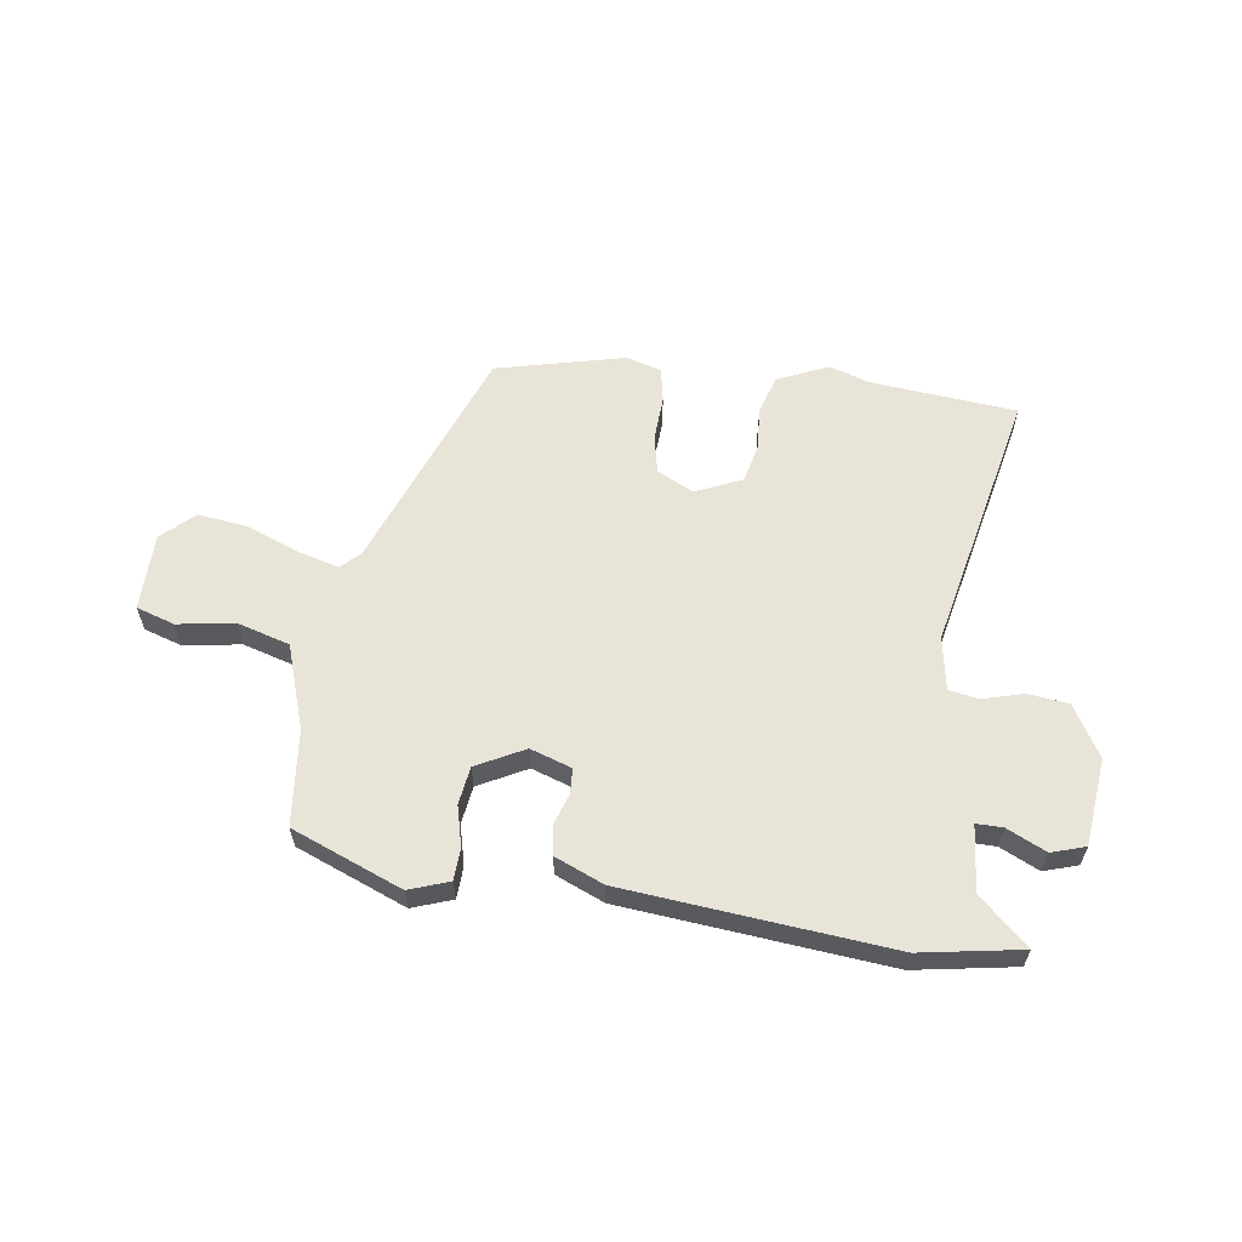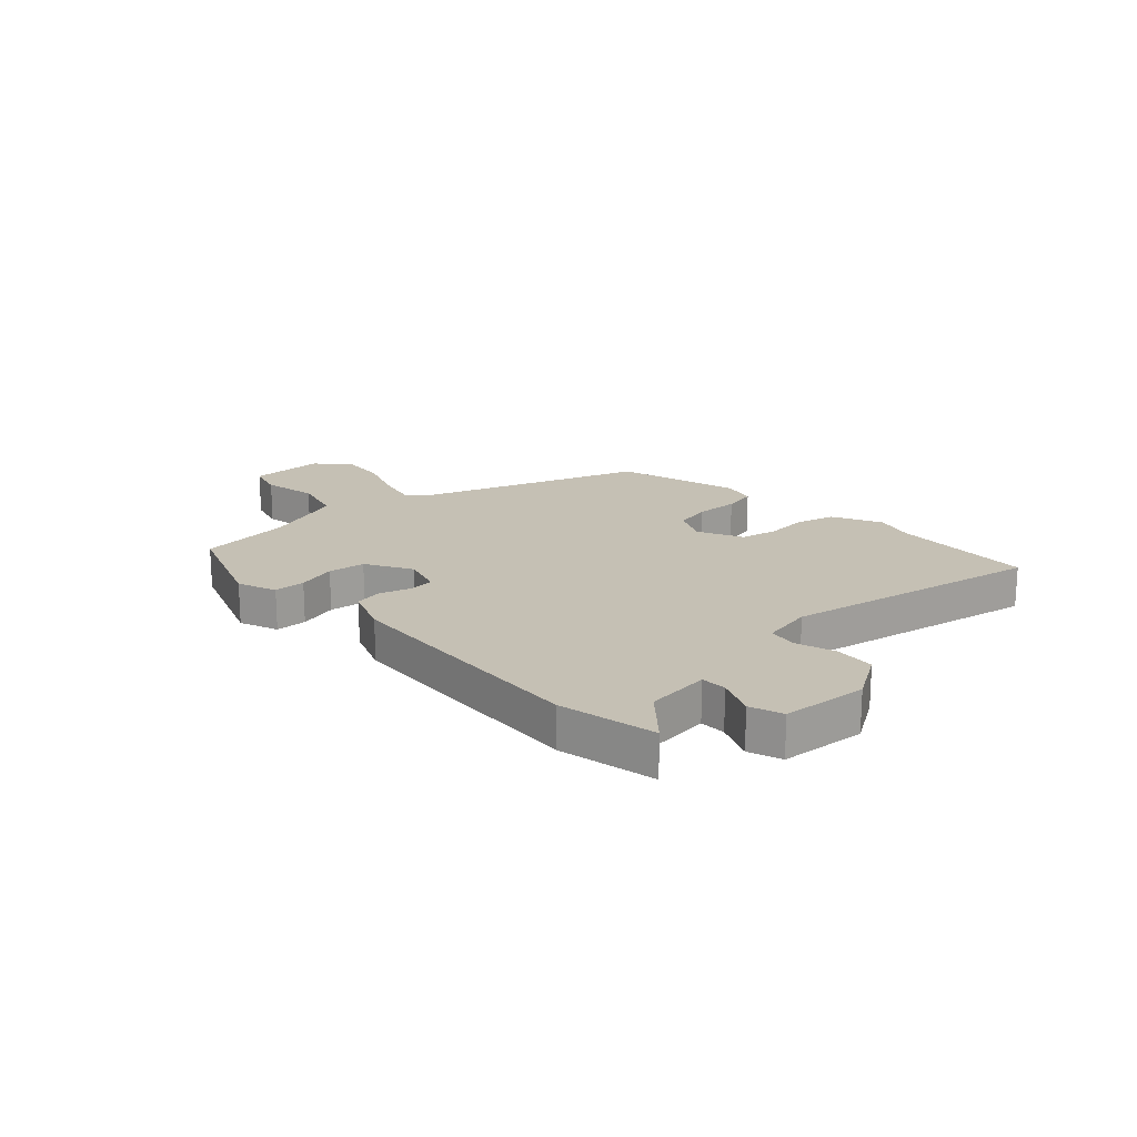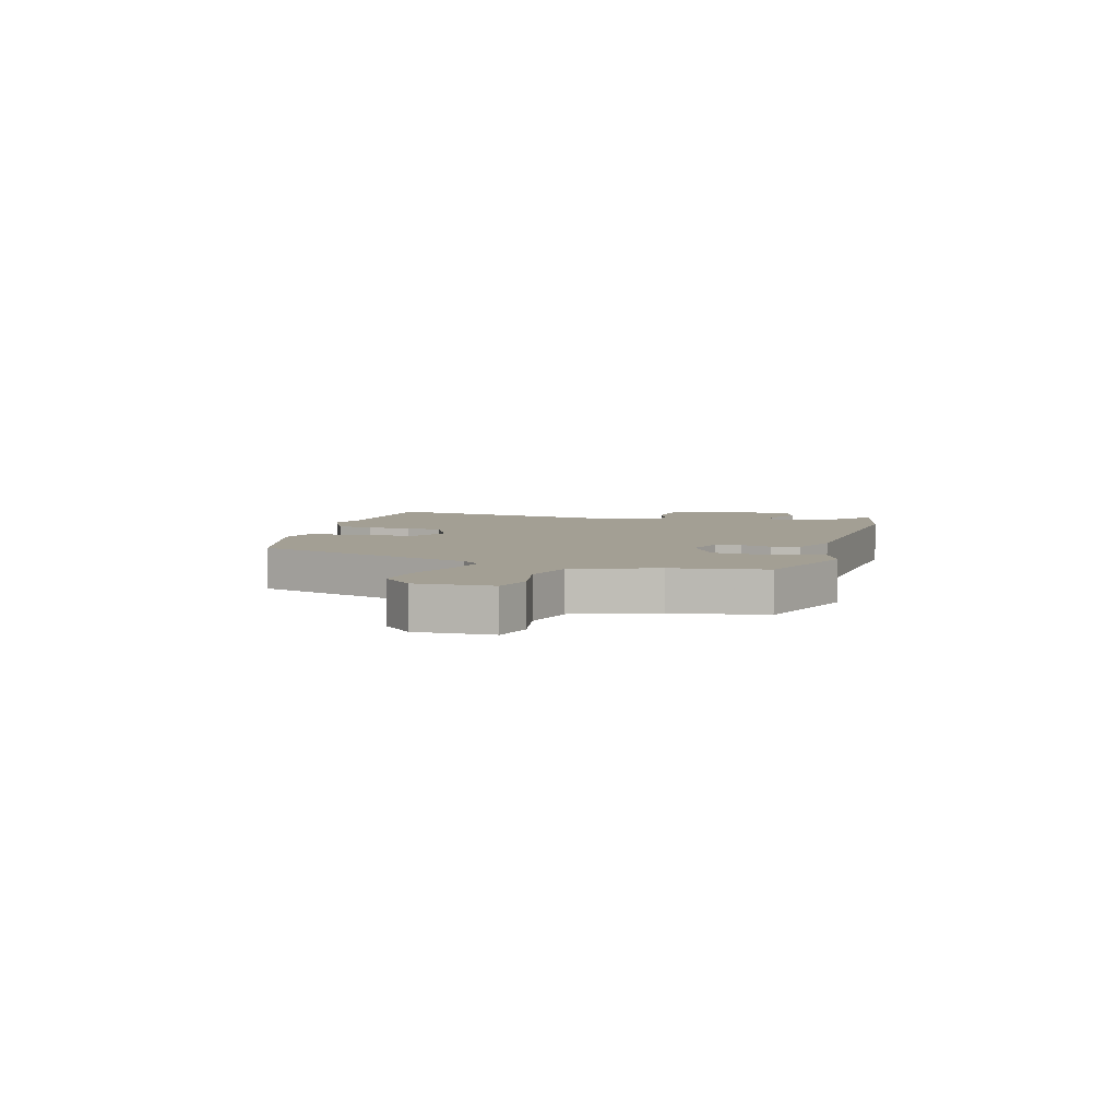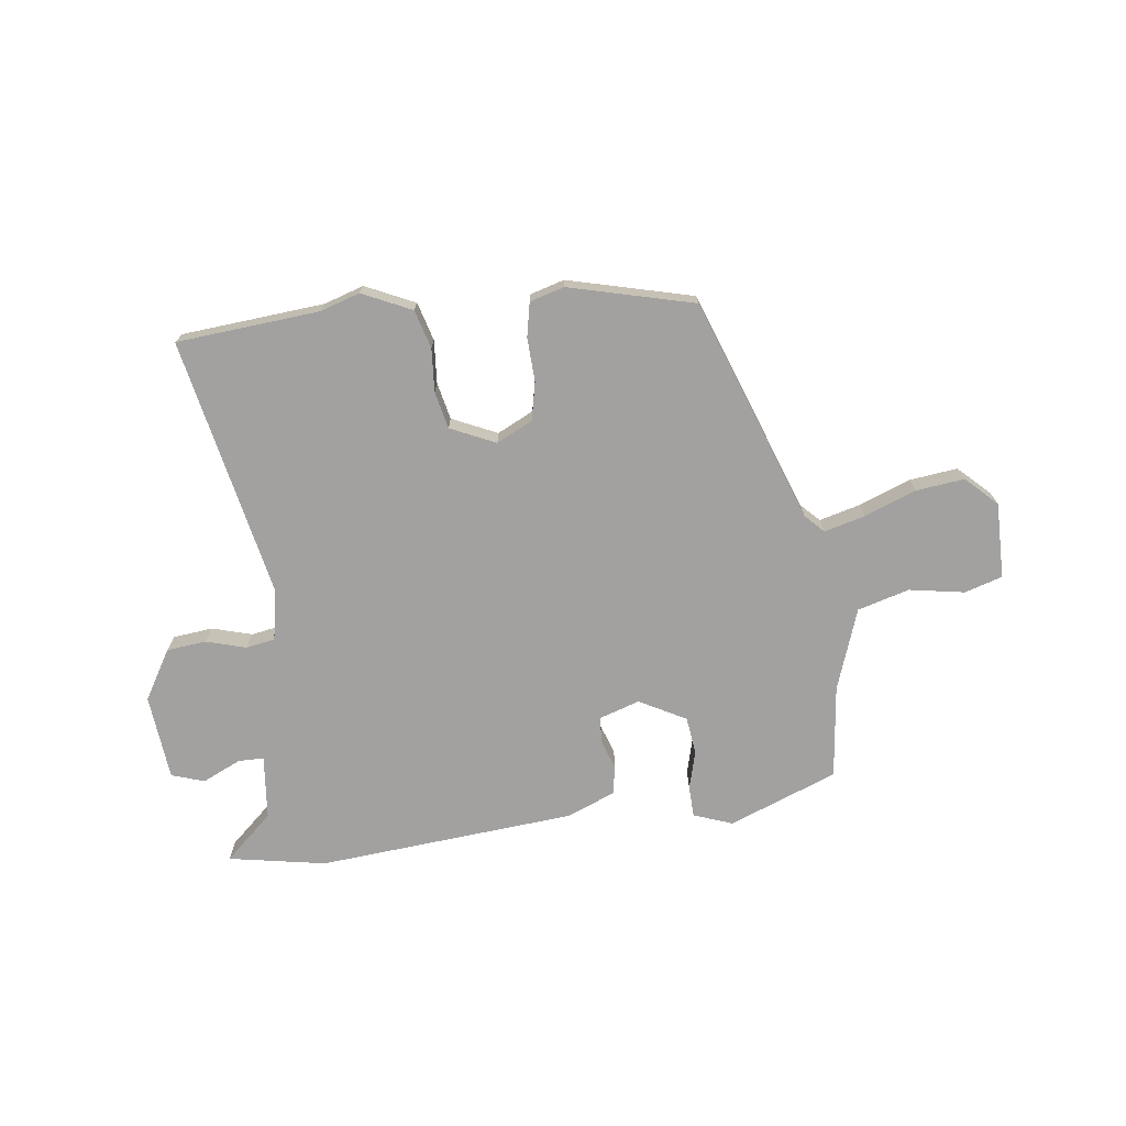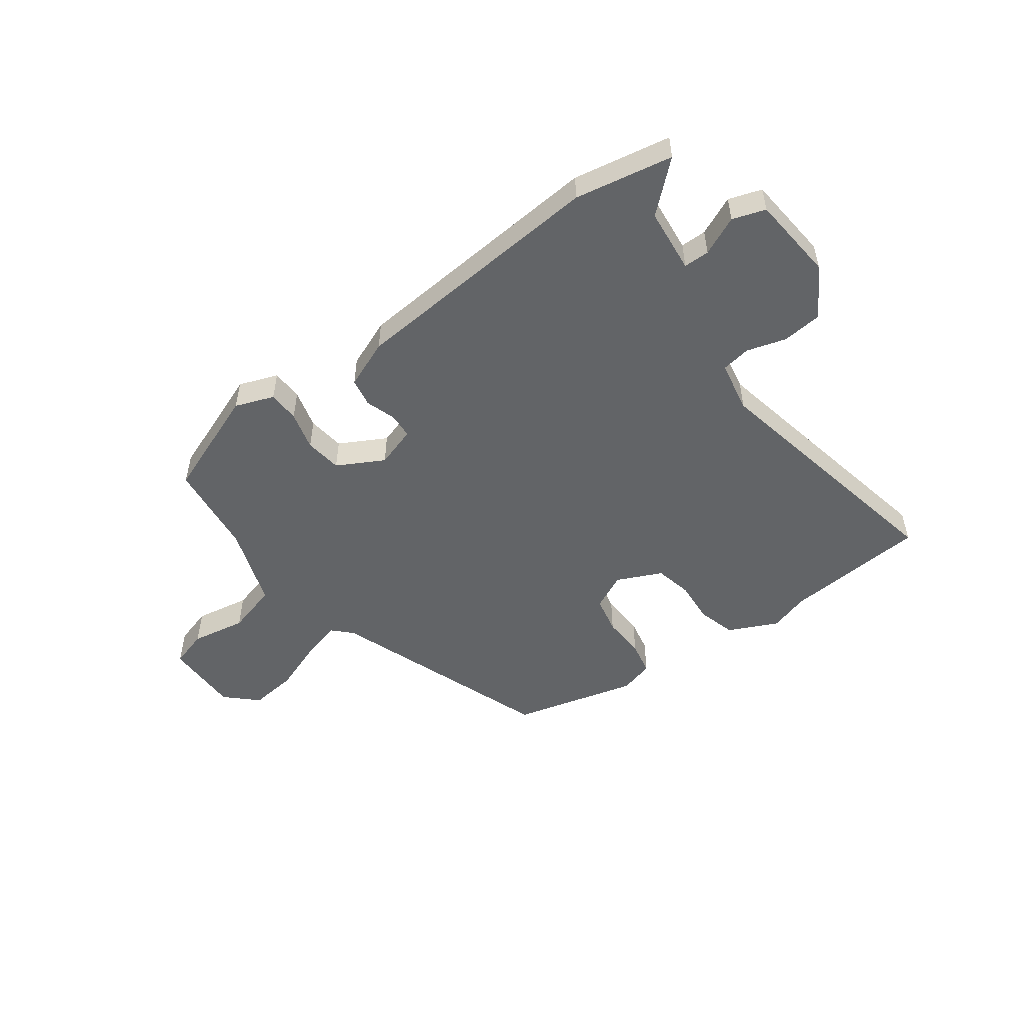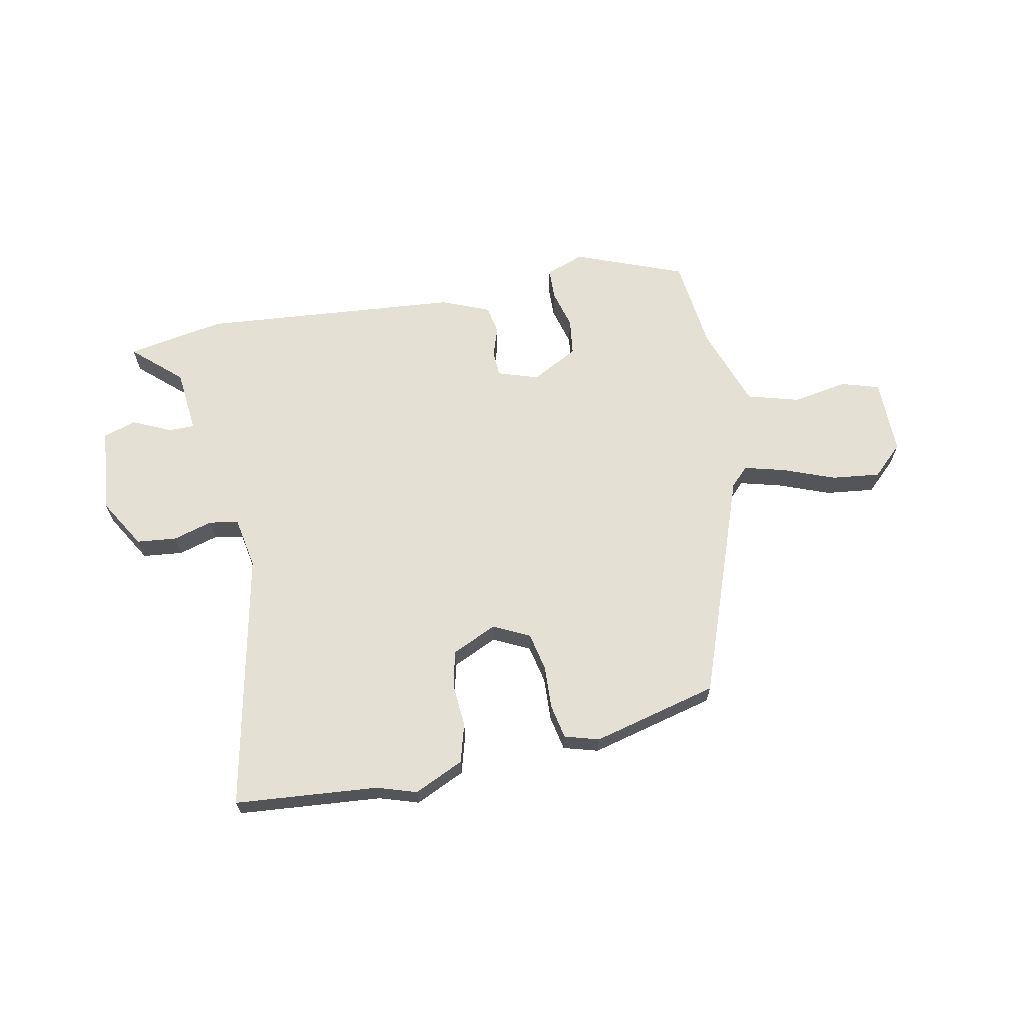
<metadata>
{"format":"obj","ext":"obj","renderer":"f3d","projection":"perspective","resolution":1024,"background":"white","views":[{"elev":60.0,"azim":7.4,"up":"+Y"},{"elev":18.3,"azim":45.0,"up":"+Y"},{"elev":5.4,"azim":-76.7,"up":"+Y"},{"elev":-72.2,"azim":-174.0,"up":"+Y"},{"elev":-51.1,"azim":34.9,"up":"+Y"},{"elev":65.4,"azim":167.6,"up":"+Y"}]}
</metadata>
<code>
v -0.329 0.07 -0.466
v -0.482 0.07 -0.071
v -0.515 0.07 -0.039
v -0.588 0.07 -0.06
v -0.679 0.07 -0.097
v -0.765 0.07 -0.109
v -0.821 0.07 -0.058
v -0.823 0.07 0.078
v -0.756 0.07 0.1
v -0.657 0.07 0.085
v -0.565 0.07 0.113
v -0.517 0.07 0.26
v -0.501 0.07 0.427
v -0.309 0.07 0.506
v -0.239 0.07 0.482
v -0.236 0.07 0.426
v -0.253 0.07 0.356
v -0.243 0.07 0.29
v -0.159 0.07 0.247
v -0.087 0.07 0.272
v -0.085 0.07 0.317
v -0.104 0.07 0.371
v -0.096 0.07 0.422
v -0.011 0.07 0.459
v 0.451 0.07 0.508
v 0.626 0.07 0.48
v 0.542 0.07 0.401
v 0.533 0.07 0.286
v 0.579 0.07 0.287
v 0.647 0.07 0.32
v 0.706 0.07 0.302
v 0.724 0.07 0.15
v 0.673 0.07 0.06
v 0.602 0.07 0.051
v 0.531 0.07 0.07
v 0.479 0.07 0.06
v 0.464 0.07 -0.033
v 0.568 0.07 -0.493
v 0.313 0.07 -0.52
v 0.243 0.07 -0.544
v 0.154 0.07 -0.505
v 0.133 0.07 -0.437
v 0.137 0.07 -0.36
v 0.121 0.07 -0.294
v 0.04 0.07 -0.259
v -0.024 0.07 -0.292
v -0.037 0.07 -0.36
v -0.032 0.07 -0.438
v -0.043 0.07 -0.499
v -0.104 0.07 -0.518
v -0.329 0 -0.466
v -0.482 0 -0.071
v -0.515 0 -0.039
v -0.588 0 -0.06
v -0.679 0 -0.097
v -0.765 0 -0.109
v -0.821 0 -0.058
v -0.823 0 0.078
v -0.756 0 0.1
v -0.657 0 0.085
v -0.565 0 0.113
v -0.517 0 0.26
v -0.501 0 0.427
v -0.309 0 0.506
v -0.239 0 0.482
v -0.236 0 0.426
v -0.253 0 0.356
v -0.243 0 0.29
v -0.159 0 0.247
v -0.087 0 0.272
v -0.085 0 0.317
v -0.104 0 0.371
v -0.096 0 0.422
v -0.011 0 0.459
v 0.451 0 0.508
v 0.626 0 0.48
v 0.542 0 0.401
v 0.533 0 0.286
v 0.579 0 0.287
v 0.647 0 0.32
v 0.706 0 0.302
v 0.724 0 0.15
v 0.673 0 0.06
v 0.602 0 0.051
v 0.531 0 0.07
v 0.479 0 0.06
v 0.464 0 -0.033
v 0.568 0 -0.493
v 0.313 0 -0.52
v 0.243 0 -0.544
v 0.154 0 -0.505
v 0.133 0 -0.437
v 0.137 0 -0.36
v 0.121 0 -0.294
v 0.04 0 -0.259
v -0.024 0 -0.292
v -0.037 0 -0.36
v -0.032 0 -0.438
v -0.043 0 -0.499
v -0.104 0 -0.518
f 47 48 49 50
f 46 47 50 1
f 40 41 42 43
f 39 40 43 44
f 37 38 39 44
f 36 37 44 45
f 32 33 34 35
f 32 35 36
f 29 30 31 32
f 28 29 32 36
f 27 28 36 45
f 25 26 27
f 21 22 23 24
f 20 21 24 25
f 14 15 16 17
f 12 13 14 17
f 11 12 17 18
f 7 8 9 10
f 7 10 11
f 4 5 6 7
f 3 4 7 11
f 2 3 11 18
f 46 1 2 18
f 20 25 27 45
f 19 20 45 46
f 18 19 46
f 100 99 98 97
f 51 100 97 96
f 93 92 91 90
f 94 93 90 89
f 94 89 88 87
f 95 94 87 86
f 85 84 83 82
f 86 85 82
f 82 81 80 79
f 86 82 79 78
f 95 86 78 77
f 77 76 75
f 74 73 72 71
f 75 74 71 70
f 67 66 65 64
f 67 64 63 62
f 68 67 62 61
f 60 59 58 57
f 61 60 57
f 57 56 55 54
f 61 57 54 53
f 68 61 53 52
f 68 52 51 96
f 95 77 75 70
f 96 95 70 69
f 96 69 68
f 1 51 52 2
f 2 52 53 3
f 3 53 54 4
f 4 54 55 5
f 5 55 56 6
f 6 56 57 7
f 7 57 58 8
f 8 58 59 9
f 9 59 60 10
f 10 60 61 11
f 11 61 62 12
f 12 62 63 13
f 13 63 64 14
f 14 64 65 15
f 15 65 66 16
f 16 66 67 17
f 17 67 68 18
f 18 68 69 19
f 19 69 70 20
f 20 70 71 21
f 21 71 72 22
f 22 72 73 23
f 23 73 74 24
f 24 74 75 25
f 25 75 76 26
f 26 76 77 27
f 27 77 78 28
f 28 78 79 29
f 29 79 80 30
f 30 80 81 31
f 31 81 82 32
f 32 82 83 33
f 33 83 84 34
f 34 84 85 35
f 35 85 86 36
f 36 86 87 37
f 37 87 88 38
f 38 88 89 39
f 39 89 90 40
f 40 90 91 41
f 41 91 92 42
f 42 92 93 43
f 43 93 94 44
f 44 94 95 45
f 45 95 96 46
f 46 96 97 47
f 47 97 98 48
f 48 98 99 49
f 49 99 100 50
f 50 100 51 1

</code>
